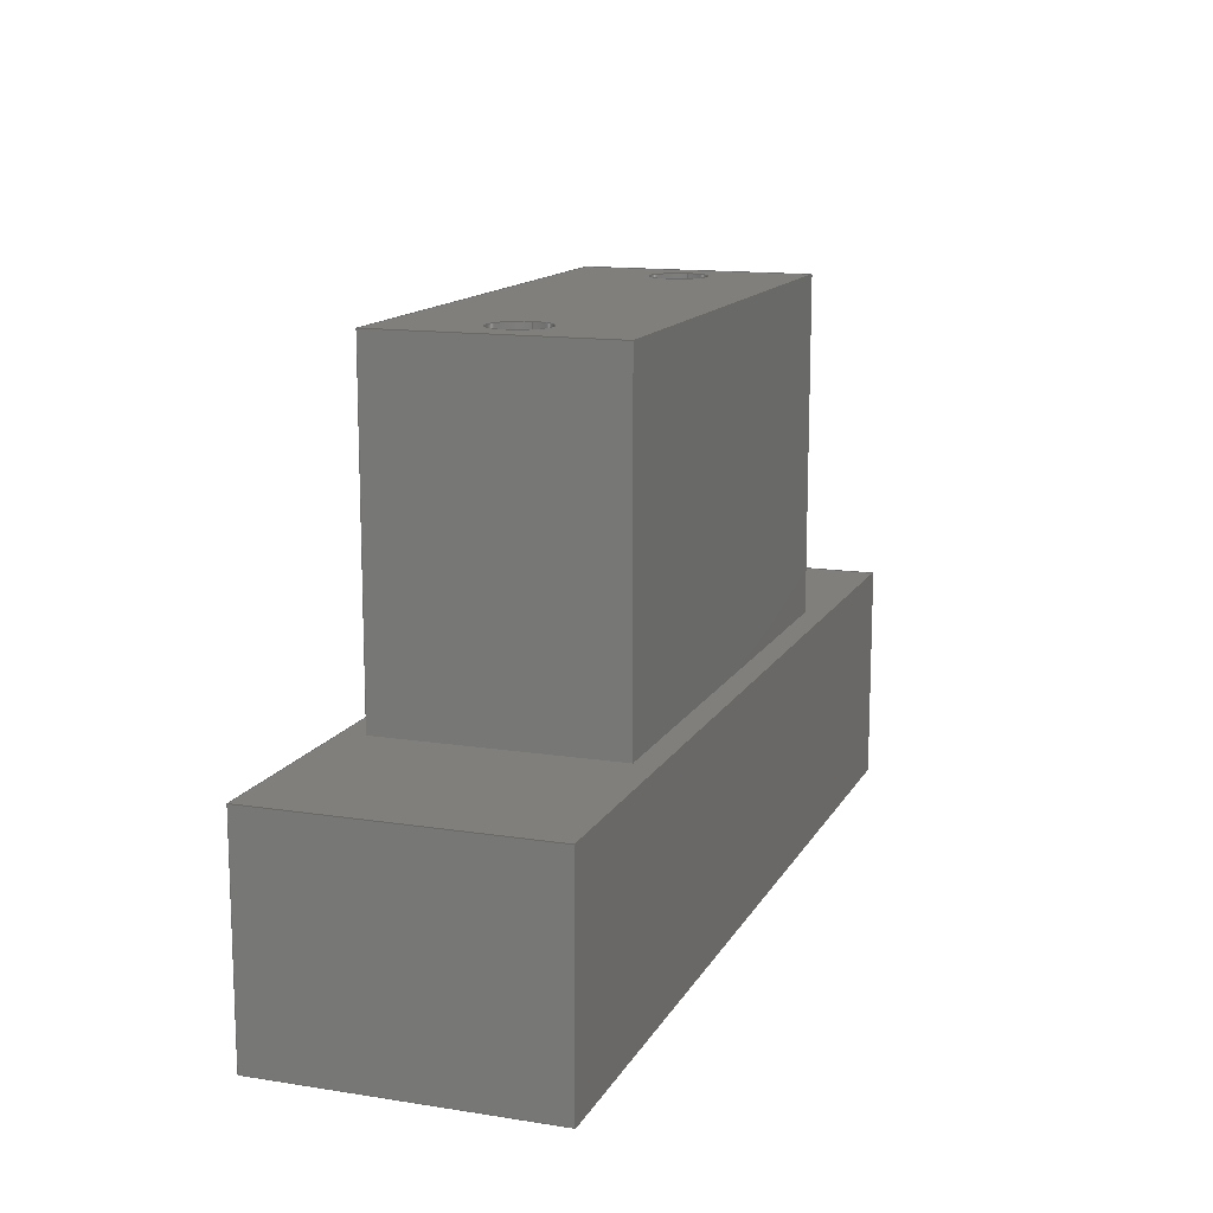
<metadata>
{"format":"step","ext":"step","renderer":"f3d","projection":"perspective","resolution":1024,"background":"white","views":[{"elev":13.6,"azim":-70.6,"up":"+Y"}]}
</metadata>
<code>
ISO-10303-21;
DATA;
#1=MECHANICAL_DESIGN_GEOMETRIC_PRESENTATION_REPRESENTATION('',(#4),#472);
#2=SHAPE_REPRESENTATION_RELATIONSHIP('SRR','None',#479,#3);
#3=ADVANCED_BREP_SHAPE_REPRESENTATION('',(#5),#471);
#4=STYLED_ITEM('',(#489),#5);
#5=MANIFOLD_SOLID_BREP('Body1',#280);
#6=FACE_BOUND('',#50,.T.);
#7=FACE_BOUND('',#51,.T.);
#8=FACE_BOUND('',#53,.T.);
#9=PLANE('',#300);
#10=PLANE('',#301);
#11=PLANE('',#302);
#12=PLANE('',#303);
#13=PLANE('',#304);
#14=PLANE('',#305);
#15=PLANE('',#306);
#16=PLANE('',#307);
#17=PLANE('',#308);
#18=PLANE('',#309);
#19=PLANE('',#310);
#20=PLANE('',#311);
#21=PLANE('',#312);
#22=PLANE('',#313);
#23=PLANE('',#314);
#24=FACE_OUTER_BOUND('',#41,.T.);
#25=FACE_OUTER_BOUND('',#42,.T.);
#26=FACE_OUTER_BOUND('',#43,.T.);
#27=FACE_OUTER_BOUND('',#44,.T.);
#28=FACE_OUTER_BOUND('',#45,.T.);
#29=FACE_OUTER_BOUND('',#46,.T.);
#30=FACE_OUTER_BOUND('',#47,.T.);
#31=FACE_OUTER_BOUND('',#48,.T.);
#32=FACE_OUTER_BOUND('',#49,.T.);
#33=FACE_OUTER_BOUND('',#52,.T.);
#34=FACE_OUTER_BOUND('',#54,.T.);
#35=FACE_OUTER_BOUND('',#55,.T.);
#36=FACE_OUTER_BOUND('',#56,.T.);
#37=FACE_OUTER_BOUND('',#57,.T.);
#38=FACE_OUTER_BOUND('',#58,.T.);
#39=FACE_OUTER_BOUND('',#59,.T.);
#40=FACE_OUTER_BOUND('',#60,.T.);
#41=EDGE_LOOP('',(#189,#190,#191,#192));
#42=EDGE_LOOP('',(#193,#194,#195,#196));
#43=EDGE_LOOP('',(#197,#198,#199,#200));
#44=EDGE_LOOP('',(#201,#202,#203,#204));
#45=EDGE_LOOP('',(#205,#206,#207,#208));
#46=EDGE_LOOP('',(#209,#210,#211,#212));
#47=EDGE_LOOP('',(#213,#214,#215,#216));
#48=EDGE_LOOP('',(#217,#218,#219,#220));
#49=EDGE_LOOP('',(#221,#222,#223,#224,#225,#226));
#50=EDGE_LOOP('',(#227));
#51=EDGE_LOOP('',(#228));
#52=EDGE_LOOP('',(#229,#230,#231,#232));
#53=EDGE_LOOP('',(#233,#234,#235,#236,#237,#238));
#54=EDGE_LOOP('',(#239));
#55=EDGE_LOOP('',(#240,#241,#242,#243));
#56=EDGE_LOOP('',(#244,#245,#246,#247));
#57=EDGE_LOOP('',(#248,#249,#250,#251));
#58=EDGE_LOOP('',(#252,#253,#254,#255));
#59=EDGE_LOOP('',(#256));
#60=EDGE_LOOP('',(#257,#258,#259,#260));
#61=LINE('',#396,#93);
#62=LINE('',#402,#94);
#63=LINE('',#407,#95);
#64=LINE('',#409,#96);
#65=LINE('',#411,#97);
#66=LINE('',#412,#98);
#67=LINE('',#415,#99);
#68=LINE('',#417,#100);
#69=LINE('',#418,#101);
#70=LINE('',#421,#102);
#71=LINE('',#423,#103);
#72=LINE('',#424,#104);
#73=LINE('',#427,#105);
#74=LINE('',#429,#106);
#75=LINE('',#430,#107);
#76=LINE('',#433,#108);
#77=LINE('',#435,#109);
#78=LINE('',#436,#110);
#79=LINE('',#438,#111);
#80=LINE('',#439,#112);
#81=LINE('',#444,#113);
#82=LINE('',#446,#114);
#83=LINE('',#448,#115);
#84=LINE('',#449,#116);
#85=LINE('',#454,#117);
#86=LINE('',#455,#118);
#87=LINE('',#456,#119);
#88=LINE('',#459,#120);
#89=LINE('',#460,#121);
#90=LINE('',#463,#122);
#91=LINE('',#464,#123);
#92=LINE('',#466,#124);
#93=VECTOR('',#321,0.25);
#94=VECTOR('',#328,0.25);
#95=VECTOR('',#333,1);
#96=VECTOR('',#334,1);
#97=VECTOR('',#335,1);
#98=VECTOR('',#336,1);
#99=VECTOR('',#339,1);
#100=VECTOR('',#340,1);
#101=VECTOR('',#341,1);
#102=VECTOR('',#344,1);
#103=VECTOR('',#345,1);
#104=VECTOR('',#346,1);
#105=VECTOR('',#349,1);
#106=VECTOR('',#350,1);
#107=VECTOR('',#351,1);
#108=VECTOR('',#354,1);
#109=VECTOR('',#355,1);
#110=VECTOR('',#356,1);
#111=VECTOR('',#359,1);
#112=VECTOR('',#360,1);
#113=VECTOR('',#365,1);
#114=VECTOR('',#366,1);
#115=VECTOR('',#367,1);
#116=VECTOR('',#368,1);
#117=VECTOR('',#373,1);
#118=VECTOR('',#374,1);
#119=VECTOR('',#375,1);
#120=VECTOR('',#378,1);
#121=VECTOR('',#379,1);
#122=VECTOR('',#382,1);
#123=VECTOR('',#383,1);
#124=VECTOR('',#386,1);
#125=CIRCLE('',#295,0.25);
#126=CIRCLE('',#296,0.25);
#127=CIRCLE('',#298,0.25);
#128=CIRCLE('',#299,0.25);
#129=VERTEX_POINT('',#393);
#130=VERTEX_POINT('',#395);
#131=VERTEX_POINT('',#399);
#132=VERTEX_POINT('',#401);
#133=VERTEX_POINT('',#405);
#134=VERTEX_POINT('',#406);
#135=VERTEX_POINT('',#408);
#136=VERTEX_POINT('',#410);
#137=VERTEX_POINT('',#414);
#138=VERTEX_POINT('',#416);
#139=VERTEX_POINT('',#420);
#140=VERTEX_POINT('',#422);
#141=VERTEX_POINT('',#426);
#142=VERTEX_POINT('',#428);
#143=VERTEX_POINT('',#432);
#144=VERTEX_POINT('',#434);
#145=VERTEX_POINT('',#442);
#146=VERTEX_POINT('',#443);
#147=VERTEX_POINT('',#445);
#148=VERTEX_POINT('',#447);
#149=VERTEX_POINT('',#452);
#150=VERTEX_POINT('',#453);
#151=VERTEX_POINT('',#458);
#152=VERTEX_POINT('',#462);
#153=EDGE_CURVE('',#129,#129,#125,.T.);
#154=EDGE_CURVE('',#129,#130,#61,.T.);
#155=EDGE_CURVE('',#130,#130,#126,.T.);
#156=EDGE_CURVE('',#131,#131,#127,.T.);
#157=EDGE_CURVE('',#131,#132,#62,.T.);
#158=EDGE_CURVE('',#132,#132,#128,.T.);
#159=EDGE_CURVE('',#133,#134,#63,.T.);
#160=EDGE_CURVE('',#133,#135,#64,.T.);
#161=EDGE_CURVE('',#136,#135,#65,.T.);
#162=EDGE_CURVE('',#134,#136,#66,.T.);
#163=EDGE_CURVE('',#134,#137,#67,.T.);
#164=EDGE_CURVE('',#138,#136,#68,.T.);
#165=EDGE_CURVE('',#137,#138,#69,.T.);
#166=EDGE_CURVE('',#137,#139,#70,.T.);
#167=EDGE_CURVE('',#140,#138,#71,.T.);
#168=EDGE_CURVE('',#139,#140,#72,.T.);
#169=EDGE_CURVE('',#139,#141,#73,.T.);
#170=EDGE_CURVE('',#142,#140,#74,.T.);
#171=EDGE_CURVE('',#141,#142,#75,.T.);
#172=EDGE_CURVE('',#141,#143,#76,.T.);
#173=EDGE_CURVE('',#144,#142,#77,.T.);
#174=EDGE_CURVE('',#143,#144,#78,.T.);
#175=EDGE_CURVE('',#143,#133,#79,.T.);
#176=EDGE_CURVE('',#135,#144,#80,.T.);
#177=EDGE_CURVE('',#145,#146,#81,.T.);
#178=EDGE_CURVE('',#146,#147,#82,.T.);
#179=EDGE_CURVE('',#147,#148,#83,.T.);
#180=EDGE_CURVE('',#148,#145,#84,.T.);
#181=EDGE_CURVE('',#149,#150,#85,.T.);
#182=EDGE_CURVE('',#149,#145,#86,.T.);
#183=EDGE_CURVE('',#150,#148,#87,.T.);
#184=EDGE_CURVE('',#150,#151,#88,.T.);
#185=EDGE_CURVE('',#151,#147,#89,.T.);
#186=EDGE_CURVE('',#151,#152,#90,.T.);
#187=EDGE_CURVE('',#152,#146,#91,.T.);
#188=EDGE_CURVE('',#152,#149,#92,.T.);
#189=ORIENTED_EDGE('',*,*,#153,.F.);
#190=ORIENTED_EDGE('',*,*,#154,.T.);
#191=ORIENTED_EDGE('',*,*,#155,.F.);
#192=ORIENTED_EDGE('',*,*,#154,.F.);
#193=ORIENTED_EDGE('',*,*,#156,.F.);
#194=ORIENTED_EDGE('',*,*,#157,.T.);
#195=ORIENTED_EDGE('',*,*,#158,.F.);
#196=ORIENTED_EDGE('',*,*,#157,.F.);
#197=ORIENTED_EDGE('',*,*,#159,.F.);
#198=ORIENTED_EDGE('',*,*,#160,.T.);
#199=ORIENTED_EDGE('',*,*,#161,.F.);
#200=ORIENTED_EDGE('',*,*,#162,.F.);
#201=ORIENTED_EDGE('',*,*,#163,.F.);
#202=ORIENTED_EDGE('',*,*,#162,.T.);
#203=ORIENTED_EDGE('',*,*,#164,.F.);
#204=ORIENTED_EDGE('',*,*,#165,.F.);
#205=ORIENTED_EDGE('',*,*,#166,.F.);
#206=ORIENTED_EDGE('',*,*,#165,.T.);
#207=ORIENTED_EDGE('',*,*,#167,.F.);
#208=ORIENTED_EDGE('',*,*,#168,.F.);
#209=ORIENTED_EDGE('',*,*,#169,.F.);
#210=ORIENTED_EDGE('',*,*,#168,.T.);
#211=ORIENTED_EDGE('',*,*,#170,.F.);
#212=ORIENTED_EDGE('',*,*,#171,.F.);
#213=ORIENTED_EDGE('',*,*,#172,.F.);
#214=ORIENTED_EDGE('',*,*,#171,.T.);
#215=ORIENTED_EDGE('',*,*,#173,.F.);
#216=ORIENTED_EDGE('',*,*,#174,.F.);
#217=ORIENTED_EDGE('',*,*,#175,.F.);
#218=ORIENTED_EDGE('',*,*,#174,.T.);
#219=ORIENTED_EDGE('',*,*,#176,.F.);
#220=ORIENTED_EDGE('',*,*,#160,.F.);
#221=ORIENTED_EDGE('',*,*,#176,.T.);
#222=ORIENTED_EDGE('',*,*,#173,.T.);
#223=ORIENTED_EDGE('',*,*,#170,.T.);
#224=ORIENTED_EDGE('',*,*,#167,.T.);
#225=ORIENTED_EDGE('',*,*,#164,.T.);
#226=ORIENTED_EDGE('',*,*,#161,.T.);
#227=ORIENTED_EDGE('',*,*,#156,.T.);
#228=ORIENTED_EDGE('',*,*,#153,.T.);
#229=ORIENTED_EDGE('',*,*,#177,.T.);
#230=ORIENTED_EDGE('',*,*,#178,.T.);
#231=ORIENTED_EDGE('',*,*,#179,.T.);
#232=ORIENTED_EDGE('',*,*,#180,.T.);
#233=ORIENTED_EDGE('',*,*,#159,.T.);
#234=ORIENTED_EDGE('',*,*,#163,.T.);
#235=ORIENTED_EDGE('',*,*,#166,.T.);
#236=ORIENTED_EDGE('',*,*,#169,.T.);
#237=ORIENTED_EDGE('',*,*,#172,.T.);
#238=ORIENTED_EDGE('',*,*,#175,.T.);
#239=ORIENTED_EDGE('',*,*,#158,.T.);
#240=ORIENTED_EDGE('',*,*,#181,.F.);
#241=ORIENTED_EDGE('',*,*,#182,.T.);
#242=ORIENTED_EDGE('',*,*,#180,.F.);
#243=ORIENTED_EDGE('',*,*,#183,.F.);
#244=ORIENTED_EDGE('',*,*,#184,.F.);
#245=ORIENTED_EDGE('',*,*,#183,.T.);
#246=ORIENTED_EDGE('',*,*,#179,.F.);
#247=ORIENTED_EDGE('',*,*,#185,.F.);
#248=ORIENTED_EDGE('',*,*,#186,.F.);
#249=ORIENTED_EDGE('',*,*,#185,.T.);
#250=ORIENTED_EDGE('',*,*,#178,.F.);
#251=ORIENTED_EDGE('',*,*,#187,.F.);
#252=ORIENTED_EDGE('',*,*,#188,.F.);
#253=ORIENTED_EDGE('',*,*,#187,.T.);
#254=ORIENTED_EDGE('',*,*,#177,.F.);
#255=ORIENTED_EDGE('',*,*,#182,.F.);
#256=ORIENTED_EDGE('',*,*,#155,.T.);
#257=ORIENTED_EDGE('',*,*,#188,.T.);
#258=ORIENTED_EDGE('',*,*,#181,.T.);
#259=ORIENTED_EDGE('',*,*,#184,.T.);
#260=ORIENTED_EDGE('',*,*,#186,.T.);
#261=CYLINDRICAL_SURFACE('',#294,0.25);
#262=CYLINDRICAL_SURFACE('',#297,0.25);
#263=ADVANCED_FACE('',(#24),#261,.F.);
#264=ADVANCED_FACE('',(#25),#262,.F.);
#265=ADVANCED_FACE('',(#26),#9,.T.);
#266=ADVANCED_FACE('',(#27),#10,.T.);
#267=ADVANCED_FACE('',(#28),#11,.T.);
#268=ADVANCED_FACE('',(#29),#12,.T.);
#269=ADVANCED_FACE('',(#30),#13,.T.);
#270=ADVANCED_FACE('',(#31),#14,.T.);
#271=ADVANCED_FACE('',(#32,#6,#7),#15,.T.);
#272=ADVANCED_FACE('',(#33,#8),#16,.T.);
#273=ADVANCED_FACE('',(#34),#17,.T.);
#274=ADVANCED_FACE('',(#35),#18,.T.);
#275=ADVANCED_FACE('',(#36),#19,.T.);
#276=ADVANCED_FACE('',(#37),#20,.T.);
#277=ADVANCED_FACE('',(#38),#21,.T.);
#278=ADVANCED_FACE('',(#39),#22,.T.);
#279=ADVANCED_FACE('',(#40),#23,.F.);
#280=CLOSED_SHELL('',(#263,#264,#265,#266,#267,#268,#269,#270,#271,#272,
#273,#274,#275,#276,#277,#278,#279));
#281=DERIVED_UNIT_ELEMENT(#283,1);
#282=DERIVED_UNIT_ELEMENT(#474,3);
#283=(
MASS_UNIT()
NAMED_UNIT(*)
SI_UNIT(.KILO.,.GRAM.)
);
#284=DERIVED_UNIT((#281,#282));
#285=MEASURE_REPRESENTATION_ITEM('density measure',
POSITIVE_RATIO_MEASURE(7850),#284);
#286=PROPERTY_DEFINITION_REPRESENTATION(#291,#288);
#287=PROPERTY_DEFINITION_REPRESENTATION(#292,#289);
#288=REPRESENTATION('material name',(#290),#471);
#289=REPRESENTATION('density',(#285),#471);
#290=DESCRIPTIVE_REPRESENTATION_ITEM('Steel','Steel');
#291=PROPERTY_DEFINITION('material property','material name',#481);
#292=PROPERTY_DEFINITION('material property','density of part',#481);
#293=AXIS2_PLACEMENT_3D('placement',#391,#315,#316);
#294=AXIS2_PLACEMENT_3D('',#392,#317,#318);
#295=AXIS2_PLACEMENT_3D('',#394,#319,#320);
#296=AXIS2_PLACEMENT_3D('',#397,#322,#323);
#297=AXIS2_PLACEMENT_3D('',#398,#324,#325);
#298=AXIS2_PLACEMENT_3D('',#400,#326,#327);
#299=AXIS2_PLACEMENT_3D('',#403,#329,#330);
#300=AXIS2_PLACEMENT_3D('',#404,#331,#332);
#301=AXIS2_PLACEMENT_3D('',#413,#337,#338);
#302=AXIS2_PLACEMENT_3D('',#419,#342,#343);
#303=AXIS2_PLACEMENT_3D('',#425,#347,#348);
#304=AXIS2_PLACEMENT_3D('',#431,#352,#353);
#305=AXIS2_PLACEMENT_3D('',#437,#357,#358);
#306=AXIS2_PLACEMENT_3D('',#440,#361,#362);
#307=AXIS2_PLACEMENT_3D('',#441,#363,#364);
#308=AXIS2_PLACEMENT_3D('',#450,#369,#370);
#309=AXIS2_PLACEMENT_3D('',#451,#371,#372);
#310=AXIS2_PLACEMENT_3D('',#457,#376,#377);
#311=AXIS2_PLACEMENT_3D('',#461,#380,#381);
#312=AXIS2_PLACEMENT_3D('',#465,#384,#385);
#313=AXIS2_PLACEMENT_3D('',#467,#387,#388);
#314=AXIS2_PLACEMENT_3D('',#468,#389,#390);
#315=DIRECTION('axis',(0,0,1));
#316=DIRECTION('refdir',(1,0,0));
#317=DIRECTION('center_axis',(0,1,0));
#318=DIRECTION('ref_axis',(-1,0,0));
#319=DIRECTION('center_axis',(0,-1,0));
#320=DIRECTION('ref_axis',(-1,0,0));
#321=DIRECTION('',(0,-1,0));
#322=DIRECTION('center_axis',(0,1,0));
#323=DIRECTION('ref_axis',(-1,0,0));
#324=DIRECTION('center_axis',(0,1,0));
#325=DIRECTION('ref_axis',(-1,0,0));
#326=DIRECTION('center_axis',(0,-1,0));
#327=DIRECTION('ref_axis',(-1,0,0));
#328=DIRECTION('',(0,-1,0));
#329=DIRECTION('center_axis',(0,1,0));
#330=DIRECTION('ref_axis',(-1,0,0));
#331=DIRECTION('center_axis',(1,0,-2.856e-08));
#332=DIRECTION('ref_axis',(-2.856e-08,0,-1));
#333=DIRECTION('',(2.856e-08,0,1));
#334=DIRECTION('',(0,1,0));
#335=DIRECTION('',(-2.856e-08,0,-1));
#336=DIRECTION('',(0,1,0));
#337=DIRECTION('center_axis',(9.051e-17,0,1));
#338=DIRECTION('ref_axis',(1,0,-9.051e-17));
#339=DIRECTION('',(-1,0,9.051e-17));
#340=DIRECTION('',(1,0,-9.051e-17));
#341=DIRECTION('',(0,1,0));
#342=DIRECTION('center_axis',(-1,0,0));
#343=DIRECTION('ref_axis',(0,0,1));
#344=DIRECTION('',(0,0,-1));
#345=DIRECTION('',(0,0,1));
#346=DIRECTION('',(0,1,0));
#347=DIRECTION('center_axis',(7.127e-09,0,-1));
#348=DIRECTION('ref_axis',(-1,0,-7.127e-09));
#349=DIRECTION('',(1,0,7.127e-09));
#350=DIRECTION('',(-1,0,-7.127e-09));
#351=DIRECTION('',(0,1,0));
#352=DIRECTION('center_axis',(1,0,3.808e-08));
#353=DIRECTION('ref_axis',(3.808e-08,0,-1));
#354=DIRECTION('',(-3.808e-08,0,1));
#355=DIRECTION('',(3.808e-08,0,-1));
#356=DIRECTION('',(0,1,0));
#357=DIRECTION('center_axis',(1,0,0));
#358=DIRECTION('ref_axis',(0,0,-1));
#359=DIRECTION('',(0,0,1));
#360=DIRECTION('',(0,0,-1));
#361=DIRECTION('center_axis',(0,1,0));
#362=DIRECTION('ref_axis',(-1,0,0));
#363=DIRECTION('center_axis',(0,1,0));
#364=DIRECTION('ref_axis',(0,0,1));
#365=DIRECTION('',(1,0,0));
#366=DIRECTION('',(0,0,-1));
#367=DIRECTION('',(-1,0,0));
#368=DIRECTION('',(7.401e-16,0,1));
#369=DIRECTION('center_axis',(0,1,0));
#370=DIRECTION('ref_axis',(0,0,1));
#371=DIRECTION('center_axis',(-1,0,7.401e-16));
#372=DIRECTION('ref_axis',(7.401e-16,0,1));
#373=DIRECTION('',(-7.401e-16,0,-1));
#374=DIRECTION('',(0,1,0));
#375=DIRECTION('',(0,1,0));
#376=DIRECTION('center_axis',(0,0,-1));
#377=DIRECTION('ref_axis',(-1,0,0));
#378=DIRECTION('',(1,0,0));
#379=DIRECTION('',(0,1,0));
#380=DIRECTION('center_axis',(1,0,0));
#381=DIRECTION('ref_axis',(0,0,-1));
#382=DIRECTION('',(0,0,1));
#383=DIRECTION('',(0,1,0));
#384=DIRECTION('center_axis',(0,0,1));
#385=DIRECTION('ref_axis',(1,0,0));
#386=DIRECTION('',(-1,0,0));
#387=DIRECTION('center_axis',(0,1,0));
#388=DIRECTION('ref_axis',(0,0,1));
#389=DIRECTION('center_axis',(0,1,0));
#390=DIRECTION('ref_axis',(1,0,0));
#391=CARTESIAN_POINT('',(0,0,0));
#392=CARTESIAN_POINT('Origin',(-1.8,1.9,-1.2));
#393=CARTESIAN_POINT('',(-1.55,4.8,-1.2));
#394=CARTESIAN_POINT('Origin',(-1.8,4.8,-1.2));
#395=CARTESIAN_POINT('',(-1.55,1.9,-1.2));
#396=CARTESIAN_POINT('',(-1.55,1.9,-1.2));
#397=CARTESIAN_POINT('Origin',(-1.8,1.9,-1.2));
#398=CARTESIAN_POINT('Origin',(1.8,1.9,-1.2));
#399=CARTESIAN_POINT('',(2.05,4.8,-1.2));
#400=CARTESIAN_POINT('Origin',(1.8,4.8,-1.2));
#401=CARTESIAN_POINT('',(2.05,1.9,-1.2));
#402=CARTESIAN_POINT('',(2.05,1.9,-1.2));
#403=CARTESIAN_POINT('Origin',(1.8,1.9,-1.2));
#404=CARTESIAN_POINT('Origin',(2.3,1.9,-0.2));
#405=CARTESIAN_POINT('',(2.3,1.9,-1.2));
#406=CARTESIAN_POINT('',(2.3,1.9,-0.2));
#407=CARTESIAN_POINT('',(2.3,1.9,-0.7));
#408=CARTESIAN_POINT('',(2.3,4.8,-1.2));
#409=CARTESIAN_POINT('',(2.3,1.9,-1.2));
#410=CARTESIAN_POINT('',(2.3,4.8,-0.2));
#411=CARTESIAN_POINT('',(2.3,4.8,-1.2));
#412=CARTESIAN_POINT('',(2.3,1.9,-0.2));
#413=CARTESIAN_POINT('Origin',(-2.3,1.9,-0.2));
#414=CARTESIAN_POINT('',(-2.3,1.9,-0.2));
#415=CARTESIAN_POINT('',(-1.15,1.9,-0.2));
#416=CARTESIAN_POINT('',(-2.3,4.8,-0.2));
#417=CARTESIAN_POINT('',(2.3,4.8,-0.2));
#418=CARTESIAN_POINT('',(-2.3,1.9,-0.2));
#419=CARTESIAN_POINT('Origin',(-2.3,1.9,-2.2));
#420=CARTESIAN_POINT('',(-2.3,1.9,-2.2));
#421=CARTESIAN_POINT('',(-2.3,1.9,-1.7));
#422=CARTESIAN_POINT('',(-2.3,4.8,-2.2));
#423=CARTESIAN_POINT('',(-2.3,4.8,-1.2));
#424=CARTESIAN_POINT('',(-2.3,1.9,-2.2));
#425=CARTESIAN_POINT('Origin',(2.3,1.9,-2.2));
#426=CARTESIAN_POINT('',(2.3,1.9,-2.2));
#427=CARTESIAN_POINT('',(1.15,1.9,-2.2));
#428=CARTESIAN_POINT('',(2.3,4.8,-2.2));
#429=CARTESIAN_POINT('',(2.3,4.8,-2.2));
#430=CARTESIAN_POINT('',(2.3,1.9,-2.2));
#431=CARTESIAN_POINT('Origin',(2.3,1.9,-1.5));
#432=CARTESIAN_POINT('',(2.3,1.9,-1.5));
#433=CARTESIAN_POINT('',(2.3,1.9,-1.35));
#434=CARTESIAN_POINT('',(2.3,4.8,-1.5));
#435=CARTESIAN_POINT('',(2.3,4.8,-1.5));
#436=CARTESIAN_POINT('',(2.3,1.9,-1.5));
#437=CARTESIAN_POINT('Origin',(2.3,1.9,-1.2));
#438=CARTESIAN_POINT('',(2.3,1.9,-1.2));
#439=CARTESIAN_POINT('',(2.3,4.8,-1.2));
#440=CARTESIAN_POINT('Origin',(1.428e-08,4.8,-1.2));
#441=CARTESIAN_POINT('Origin',(-8.882e-16,1.9,-1.2));
#442=CARTESIAN_POINT('',(-4,1.9,0));
#443=CARTESIAN_POINT('',(4,1.9,0));
#444=CARTESIAN_POINT('',(0,1.9,0));
#445=CARTESIAN_POINT('',(4,1.9,-2.4));
#446=CARTESIAN_POINT('',(4,1.9,-2.4));
#447=CARTESIAN_POINT('',(-4,1.9,-2.4));
#448=CARTESIAN_POINT('',(-4,1.9,-2.4));
#449=CARTESIAN_POINT('',(-4,1.9,0));
#450=CARTESIAN_POINT('Origin',(-8.882e-16,1.9,-1.2));
#451=CARTESIAN_POINT('Origin',(-4,0,-2.4));
#452=CARTESIAN_POINT('',(-4,0,0));
#453=CARTESIAN_POINT('',(-4,0,-2.4));
#454=CARTESIAN_POINT('',(-4,0,0));
#455=CARTESIAN_POINT('',(-4,0,0));
#456=CARTESIAN_POINT('',(-4,0,-2.4));
#457=CARTESIAN_POINT('Origin',(4,0,-2.4));
#458=CARTESIAN_POINT('',(4,0,-2.4));
#459=CARTESIAN_POINT('',(-4,0,-2.4));
#460=CARTESIAN_POINT('',(4,0,-2.4));
#461=CARTESIAN_POINT('Origin',(4,0,0));
#462=CARTESIAN_POINT('',(4,0,0));
#463=CARTESIAN_POINT('',(4,0,-2.4));
#464=CARTESIAN_POINT('',(4,0,0));
#465=CARTESIAN_POINT('Origin',(-4,0,0));
#466=CARTESIAN_POINT('',(0,0,0));
#467=CARTESIAN_POINT('Origin',(-8.882e-16,1.9,-1.2));
#468=CARTESIAN_POINT('Origin',(-8.882e-16,0,-1.2));
#469=UNCERTAINTY_MEASURE_WITH_UNIT(LENGTH_MEASURE(0.001),#473,
'DISTANCE_ACCURACY_VALUE',
'Maximum model space distance between geometric entities at asserted c
onnectivities');
#470=UNCERTAINTY_MEASURE_WITH_UNIT(LENGTH_MEASURE(0.001),#473,
'DISTANCE_ACCURACY_VALUE',
'Maximum model space distance between geometric entities at asserted c
onnectivities');
#471=(
GEOMETRIC_REPRESENTATION_CONTEXT(3)
GLOBAL_UNCERTAINTY_ASSIGNED_CONTEXT((#469))
GLOBAL_UNIT_ASSIGNED_CONTEXT((#473,#475,#476))
REPRESENTATION_CONTEXT('','3D')
);
#472=(
GEOMETRIC_REPRESENTATION_CONTEXT(3)
GLOBAL_UNCERTAINTY_ASSIGNED_CONTEXT((#470))
GLOBAL_UNIT_ASSIGNED_CONTEXT((#473,#475,#476))
REPRESENTATION_CONTEXT('','3D')
);
#473=(
LENGTH_UNIT()
NAMED_UNIT(*)
SI_UNIT(.CENTI.,.METRE.)
);
#474=(
LENGTH_UNIT()
NAMED_UNIT(*)
SI_UNIT($,.METRE.)
);
#475=(
NAMED_UNIT(*)
PLANE_ANGLE_UNIT()
SI_UNIT($,.RADIAN.)
);
#476=(
NAMED_UNIT(*)
SI_UNIT($,.STERADIAN.)
SOLID_ANGLE_UNIT()
);
#477=SHAPE_DEFINITION_REPRESENTATION(#478,#479);
#478=PRODUCT_DEFINITION_SHAPE('',$,#481);
#479=SHAPE_REPRESENTATION('',(#293),#471);
#480=PRODUCT_DEFINITION_CONTEXT('part definition',#485,'design');
#481=PRODUCT_DEFINITION('Untitled','Untitled',#482,#480);
#482=PRODUCT_DEFINITION_FORMATION('',$,#487);
#483=PRODUCT_RELATED_PRODUCT_CATEGORY('Untitled','Untitled',(#487));
#484=APPLICATION_PROTOCOL_DEFINITION('international standard',
'automotive_design',2009,#485);
#485=APPLICATION_CONTEXT(
'Core Data for Automotive Mechanical Design Process');
#486=PRODUCT_CONTEXT('part definition',#485,'mechanical');
#487=PRODUCT('Untitled','Untitled',$,(#486));
#488=PRESENTATION_STYLE_ASSIGNMENT((#490));
#489=PRESENTATION_STYLE_ASSIGNMENT((#491));
#490=SURFACE_STYLE_USAGE(.BOTH.,#492);
#491=SURFACE_STYLE_USAGE(.BOTH.,#493);
#492=SURFACE_SIDE_STYLE('',(#494));
#493=SURFACE_SIDE_STYLE('',(#495));
#494=SURFACE_STYLE_FILL_AREA(#496);
#495=SURFACE_STYLE_FILL_AREA(#497);
#496=FILL_AREA_STYLE('Steel - Satin',(#498));
#497=FILL_AREA_STYLE('Powder Coat - Rough (Yellow)',(#499));
#498=FILL_AREA_STYLE_COLOUR('Steel - Satin',#500);
#499=FILL_AREA_STYLE_COLOUR('Powder Coat - Rough (Yellow)',#501);
#500=COLOUR_RGB('Steel - Satin',0.6275,0.6275,0.6275);
#501=COLOUR_RGB('Powder Coat - Rough (Yellow)',0.9098,0.6784,
0.1373);
ENDSEC;
END-ISO-10303-21;

</code>
